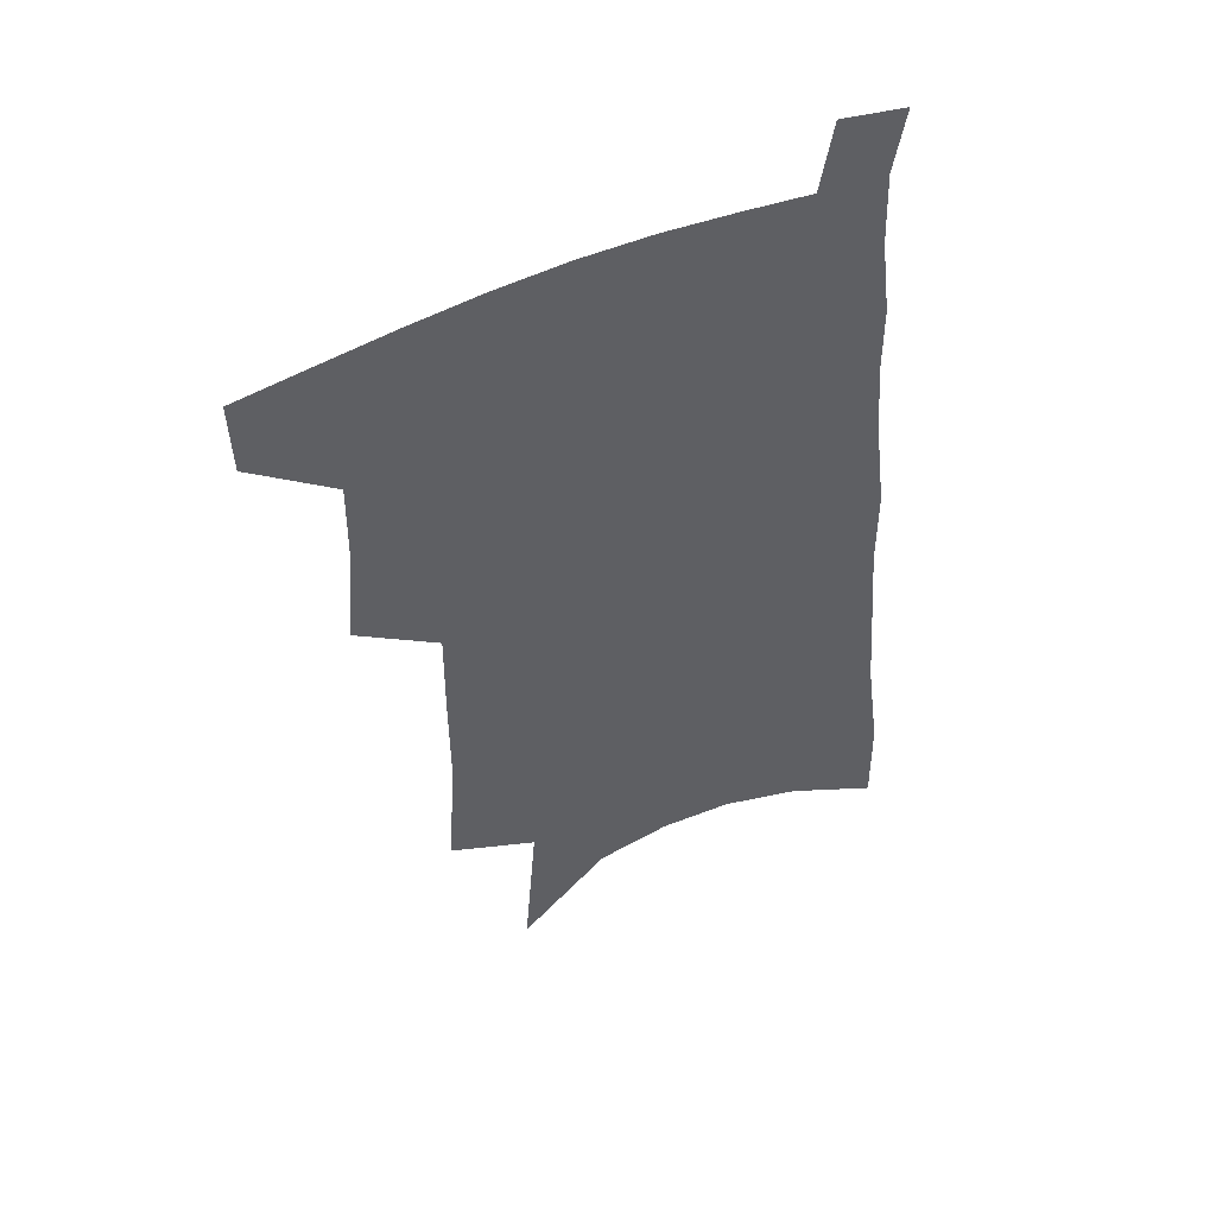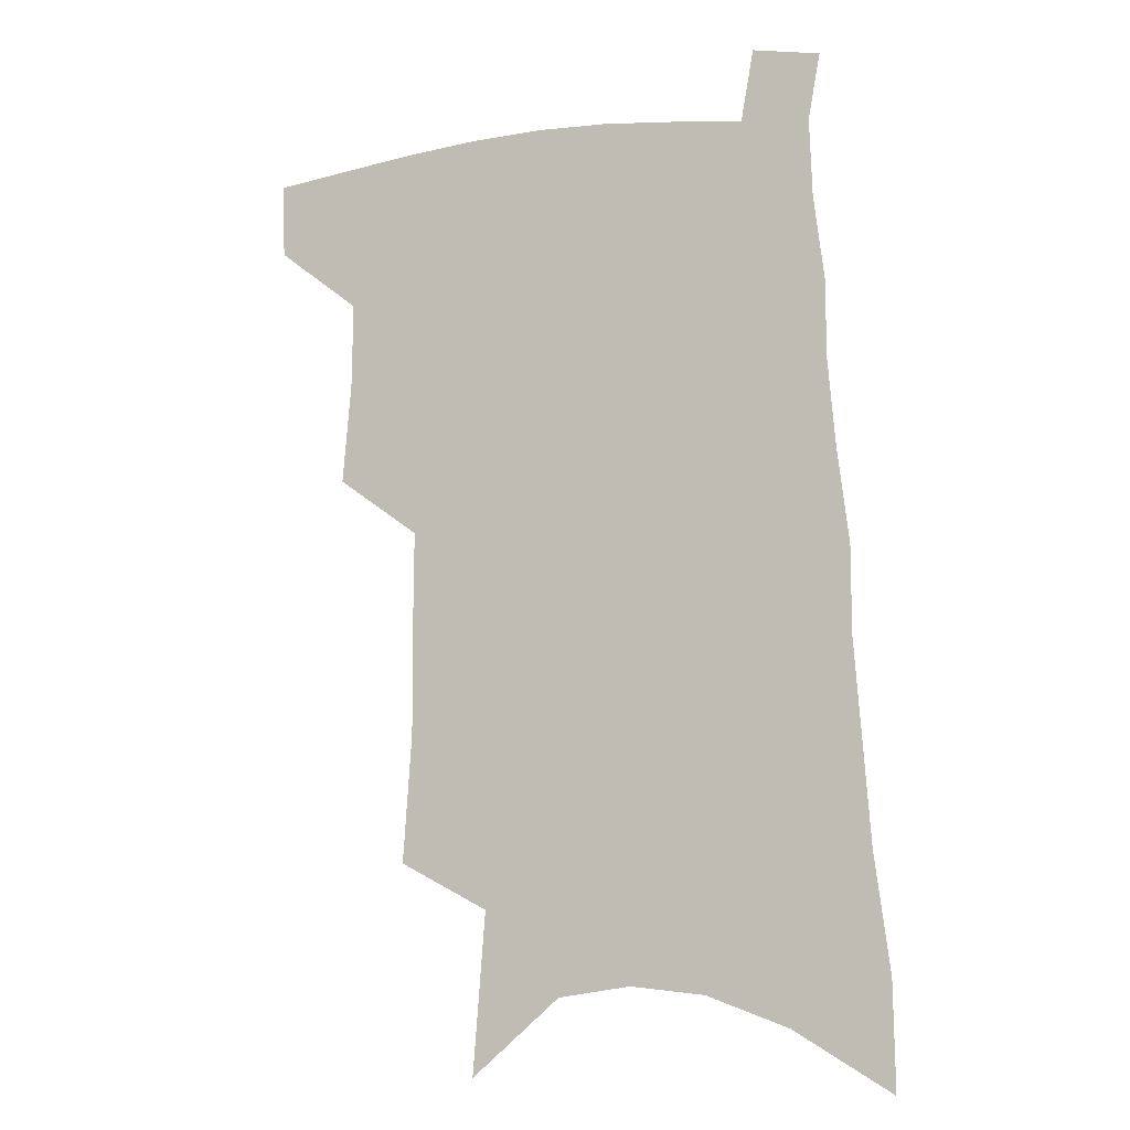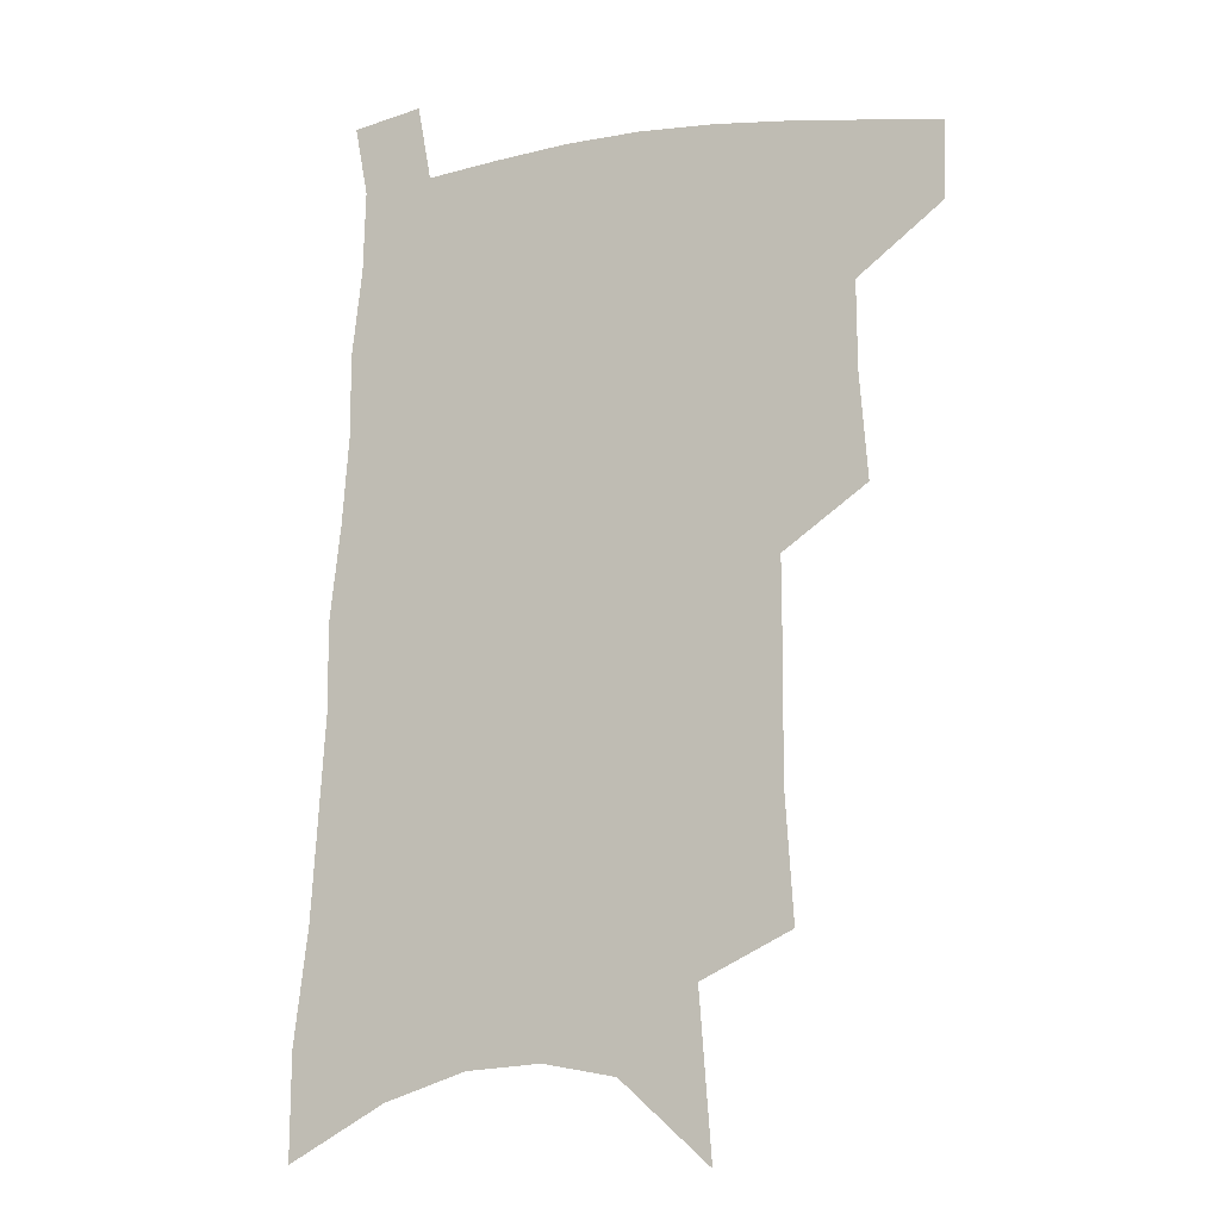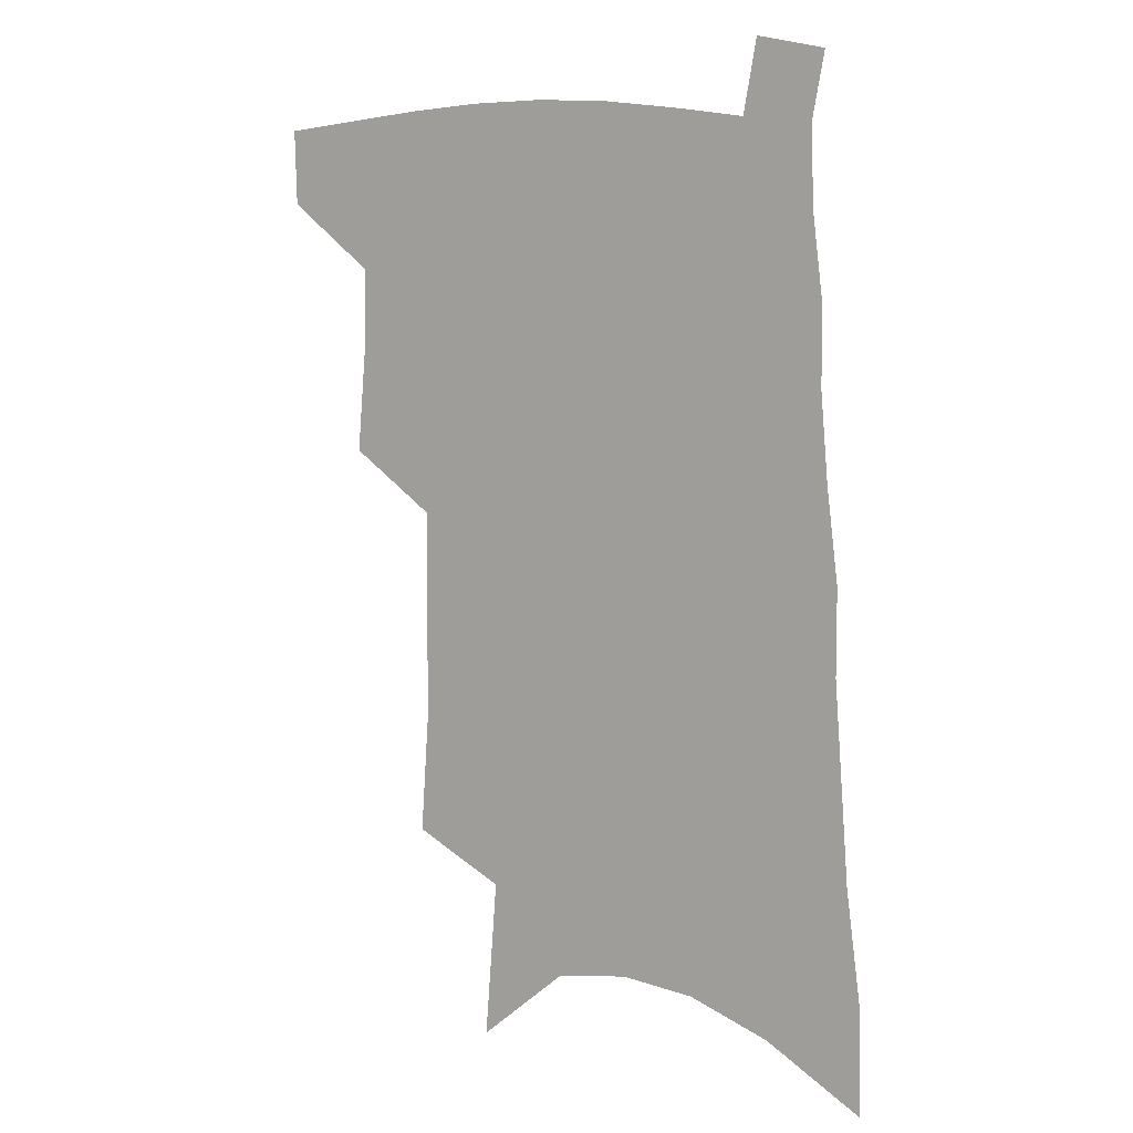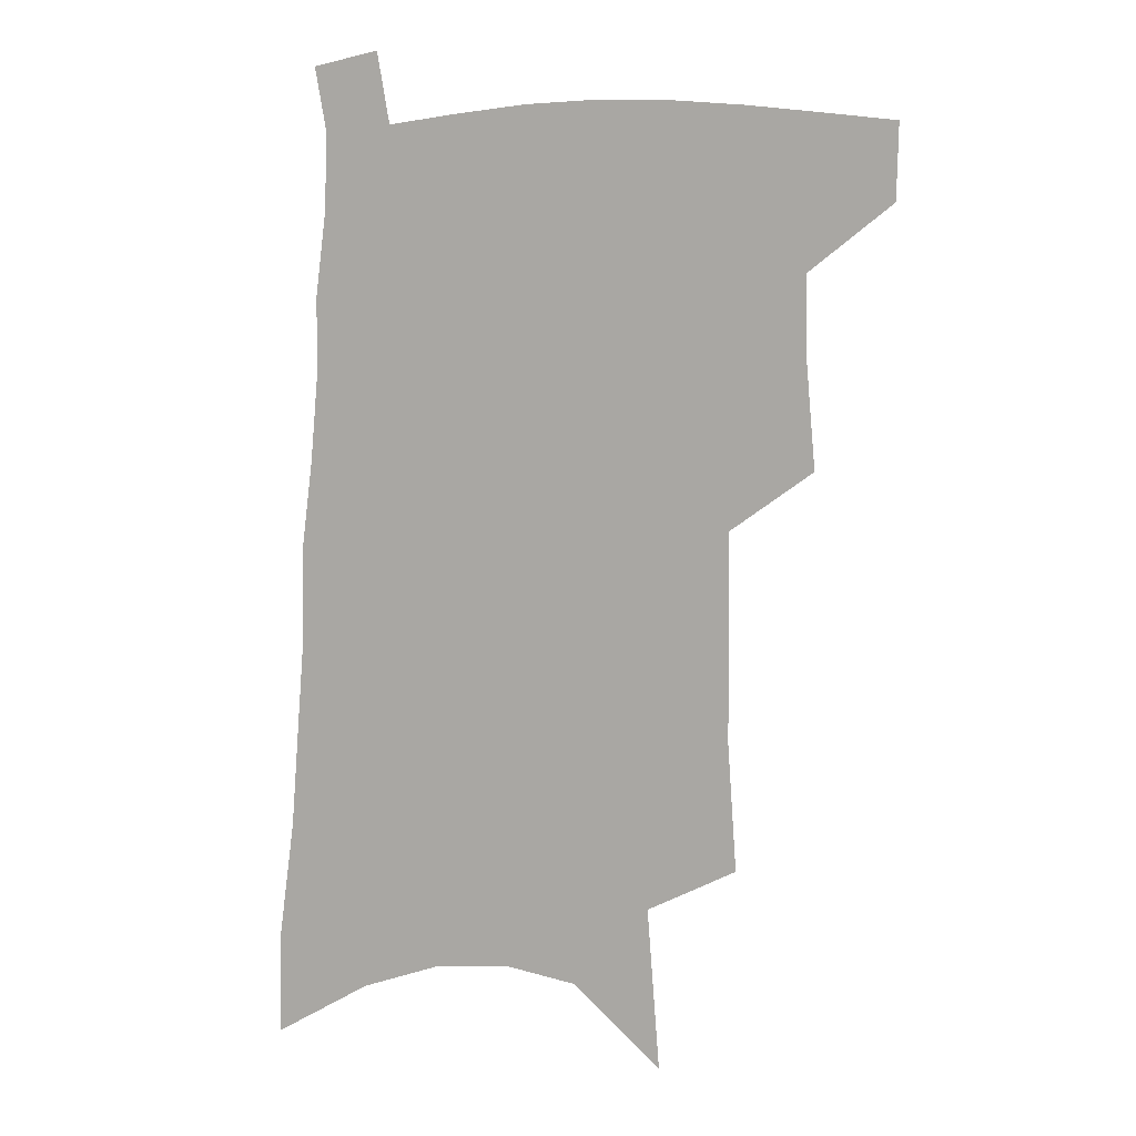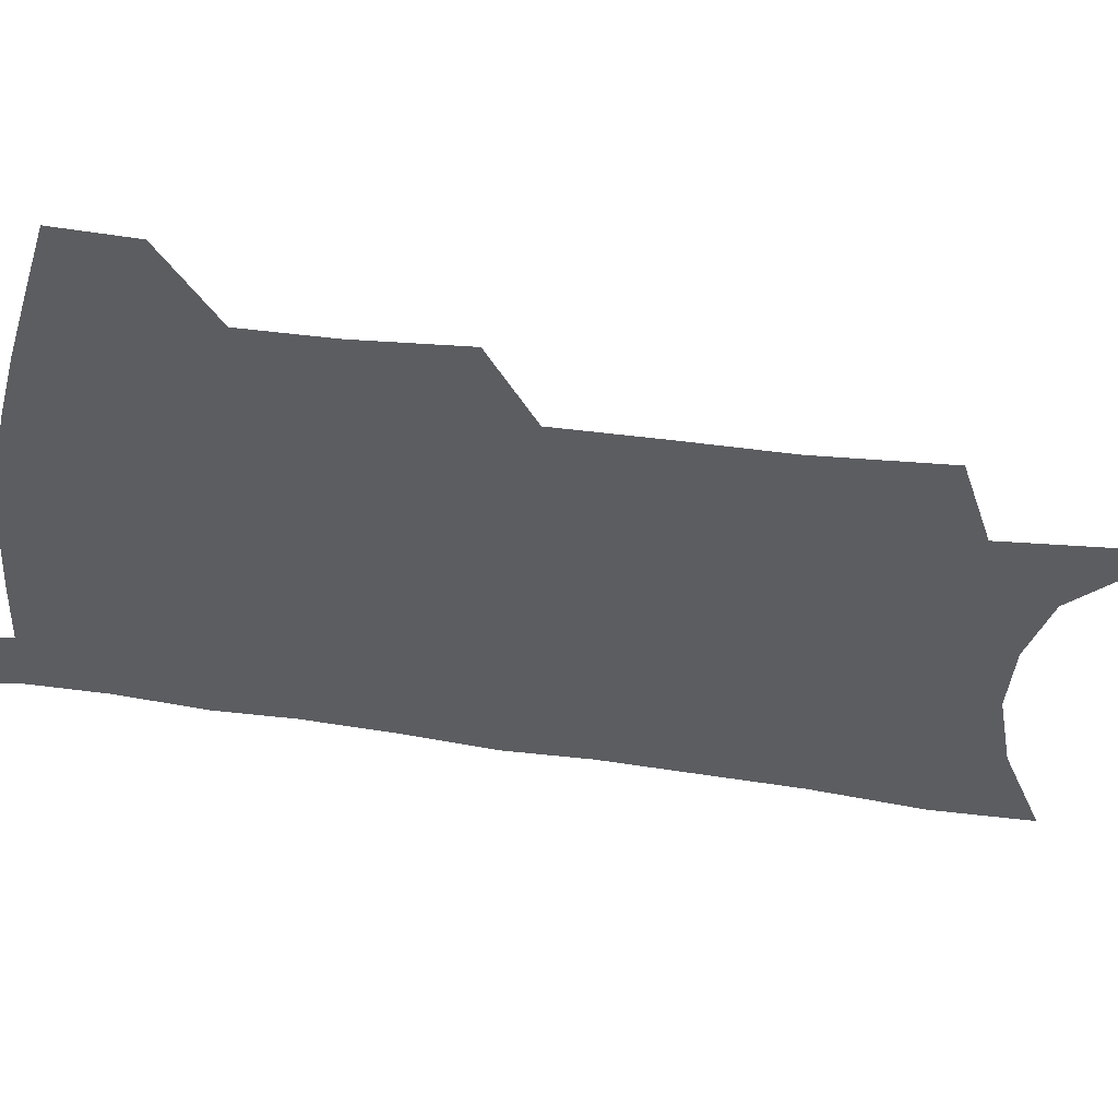
<metadata>
{"format":"obj","ext":"obj","renderer":"f3d","projection":"perspective","resolution":1024,"background":"white","views":[{"elev":51.8,"azim":-26.4,"up":"+Y"},{"elev":-9.1,"azim":21.5,"up":"+Y"},{"elev":-8.6,"azim":-158.4,"up":"+Y"},{"elev":9.0,"azim":30.1,"up":"+Y"},{"elev":7.1,"azim":-160.1,"up":"+Y"},{"elev":-36.9,"azim":-99.9,"up":"+Z"}]}
</metadata>
<code>
v 497.4 474.2 0
v 496.7 500.6 0
v 523.5 385 0
v 526.6 421.1 0
v 527 451.2 0
v 526 477.7 0
v 522.8 503.7 0
v 549.6 245.3 0
v 552.8 290.8 0
v 552.7 327.5 0
v 553 363.9 0
v 553.8 398.3 0
v 553.1 426.5 0
v 553.5 454.8 0
v 551.8 480.2 0
v 548.7 506.7 0
v 577.2 171.3 0
v 581.7 228.8 0
v 580.3 266.3 0
v 581.7 309.6 0
v 580.1 341.5 0
v 579.2 373 0
v 579.8 405 0
v 579.8 432.5 0
v 579.3 457.5 0
v 578.3 481.7 0
v 574.9 509 0
v 609.1 199 0
v 608.1 240.3 0
v 606.1 274.4 0
v 605.8 316 0
v 604.4 347.2 0
v 604 379.4 0
v 603.6 407.8 0
v 603.5 434.3 0
v 603.4 458.7 0
v 603.2 482.7 0
v 601.1 509.8 0
v 635.2 202.9 0
v 633 244.4 0
v 631.1 281 0
v 629.4 317.2 0
v 628 351.3 0
v 627.3 380.2 0
v 626.7 408.8 0
v 626.5 436.4 0
v 627 459.1 0
v 627.6 482.7 0
v 627.1 508.8 0
v 661.8 200.2 0
v 659.1 239.9 0
v 656.2 278.5 0
v 653.3 316.5 0
v 651.9 348 0
v 651.2 377 0
v 650.7 405.1 0
v 649.6 433.6 0
v 650.2 458.2 0
v 651.4 482.1 0
v 653.8 506.1 0
v 691.1 189.6 0
v 686.2 233.4 0
v 683 271.3 0
v 681 305.9 0
v 678.1 340.1 0
v 676.7 370.8 0
v 675.2 400.6 0
v 674 428.8 0
v 674.6 454.4 0
v 674.8 479.9 0
v 678.2 503 0
v 682.8 528.7 0
v 726.3 168.8 0
v 725.6 206.4 0
v 720.1 248.2 0
v 717.3 284.4 0
v 714.6 319.3 0
v 714.5 350.1 0
v 710.3 383.8 0
v 707.6 414.9 0
v 707.4 442.7 0
v 703.7 472.7 0
v 702.7 500.7 0
v 706.9 524 0
f 5 6 1
f 1 6 2
f 6 7 2
f 11 12 3
f 3 12 4
f 12 13 4
f 4 13 5
f 13 14 5
f 5 14 6
f 14 15 6
f 6 15 7
f 15 16 7
f 18 19 8
f 8 19 9
f 19 20 9
f 9 20 10
f 20 21 10
f 10 21 11
f 21 22 11
f 11 22 12
f 22 23 12
f 12 23 13
f 23 24 13
f 13 24 14
f 24 25 14
f 14 25 15
f 25 26 15
f 15 26 16
f 26 27 16
f 17 28 18
f 28 29 18
f 18 29 19
f 29 30 19
f 19 30 20
f 30 31 20
f 20 31 21
f 31 32 21
f 21 32 22
f 32 33 22
f 22 33 23
f 33 34 23
f 23 34 24
f 34 35 24
f 24 35 25
f 35 36 25
f 25 36 26
f 36 37 26
f 26 37 27
f 37 38 27
f 28 39 29
f 39 40 29
f 29 40 30
f 40 41 30
f 30 41 31
f 41 42 31
f 31 42 32
f 42 43 32
f 32 43 33
f 43 44 33
f 33 44 34
f 44 45 34
f 34 45 35
f 45 46 35
f 35 46 36
f 46 47 36
f 36 47 37
f 47 48 37
f 37 48 38
f 48 49 38
f 39 50 40
f 50 51 40
f 40 51 41
f 51 52 41
f 41 52 42
f 52 53 42
f 42 53 43
f 53 54 43
f 43 54 44
f 54 55 44
f 44 55 45
f 55 56 45
f 45 56 46
f 56 57 46
f 46 57 47
f 57 58 47
f 47 58 48
f 58 59 48
f 48 59 49
f 59 60 49
f 50 61 51
f 61 62 51
f 51 62 52
f 62 63 52
f 52 63 53
f 63 64 53
f 53 64 54
f 64 65 54
f 54 65 55
f 65 66 55
f 55 66 56
f 66 67 56
f 56 67 57
f 67 68 57
f 57 68 58
f 68 69 58
f 58 69 59
f 69 70 59
f 59 70 60
f 70 71 60
f 61 73 62
f 73 74 62
f 62 74 63
f 74 75 63
f 63 75 64
f 75 76 64
f 64 76 65
f 76 77 65
f 65 77 66
f 77 78 66
f 66 78 67
f 78 79 67
f 67 79 68
f 79 80 68
f 68 80 69
f 80 81 69
f 69 81 70
f 81 82 70
f 70 82 71
f 82 83 71
f 71 83 72
f 83 84 72

</code>
